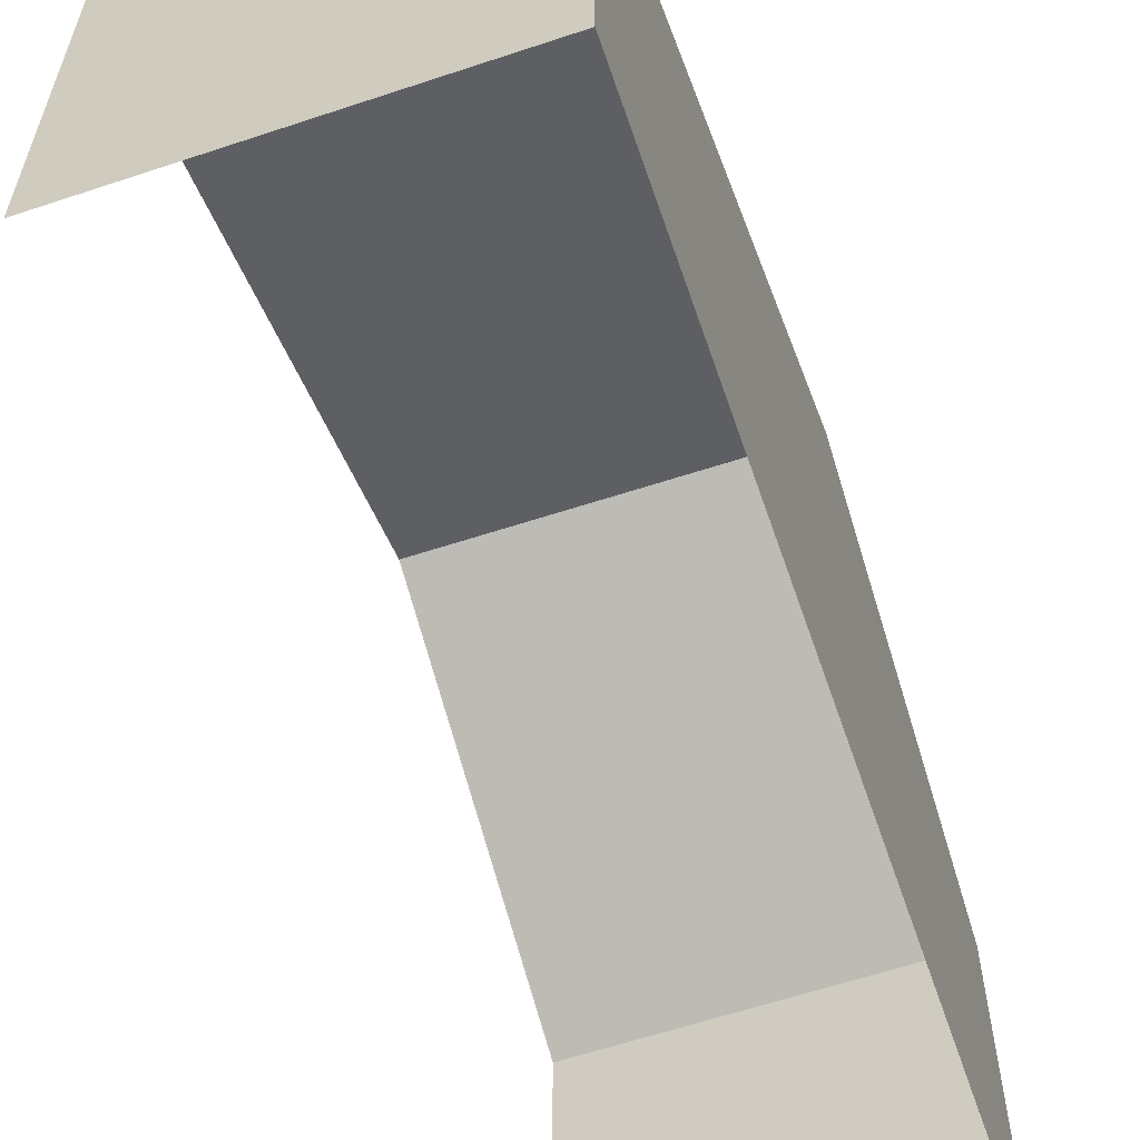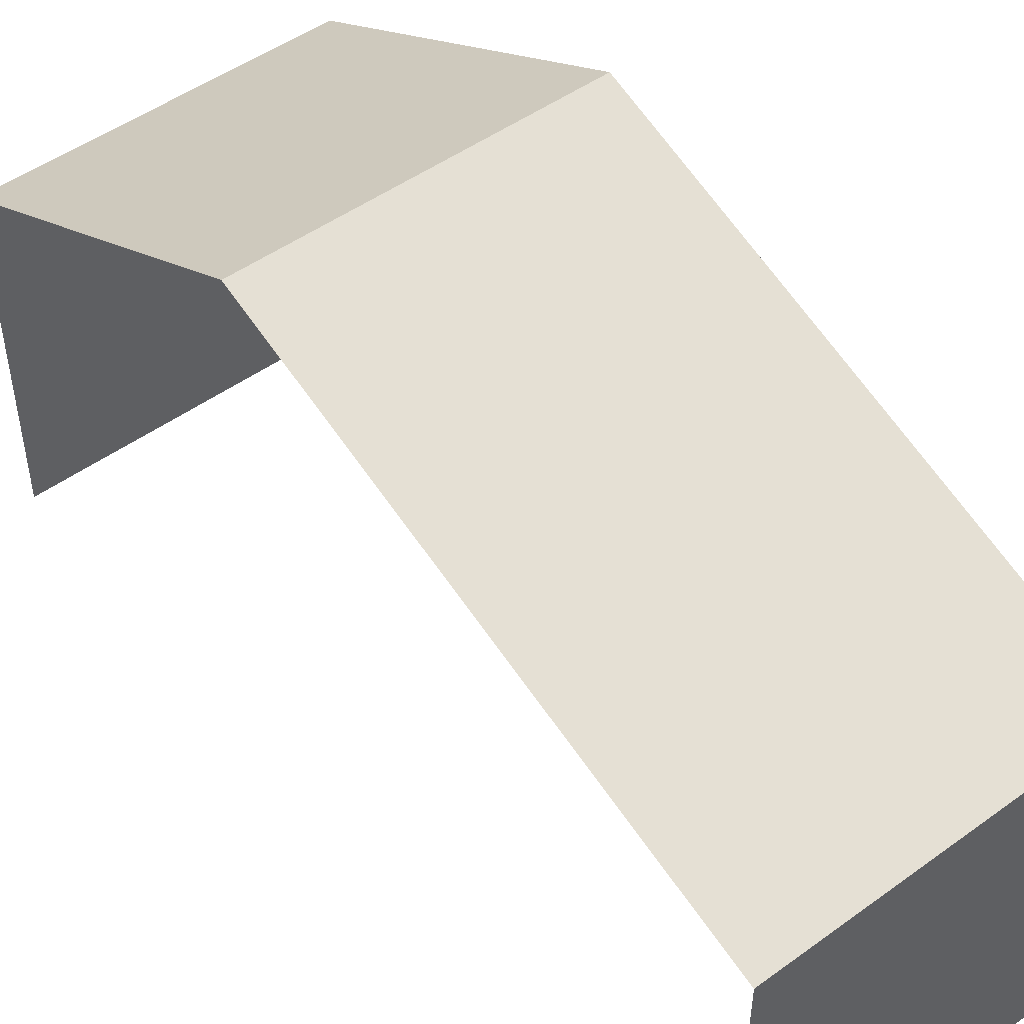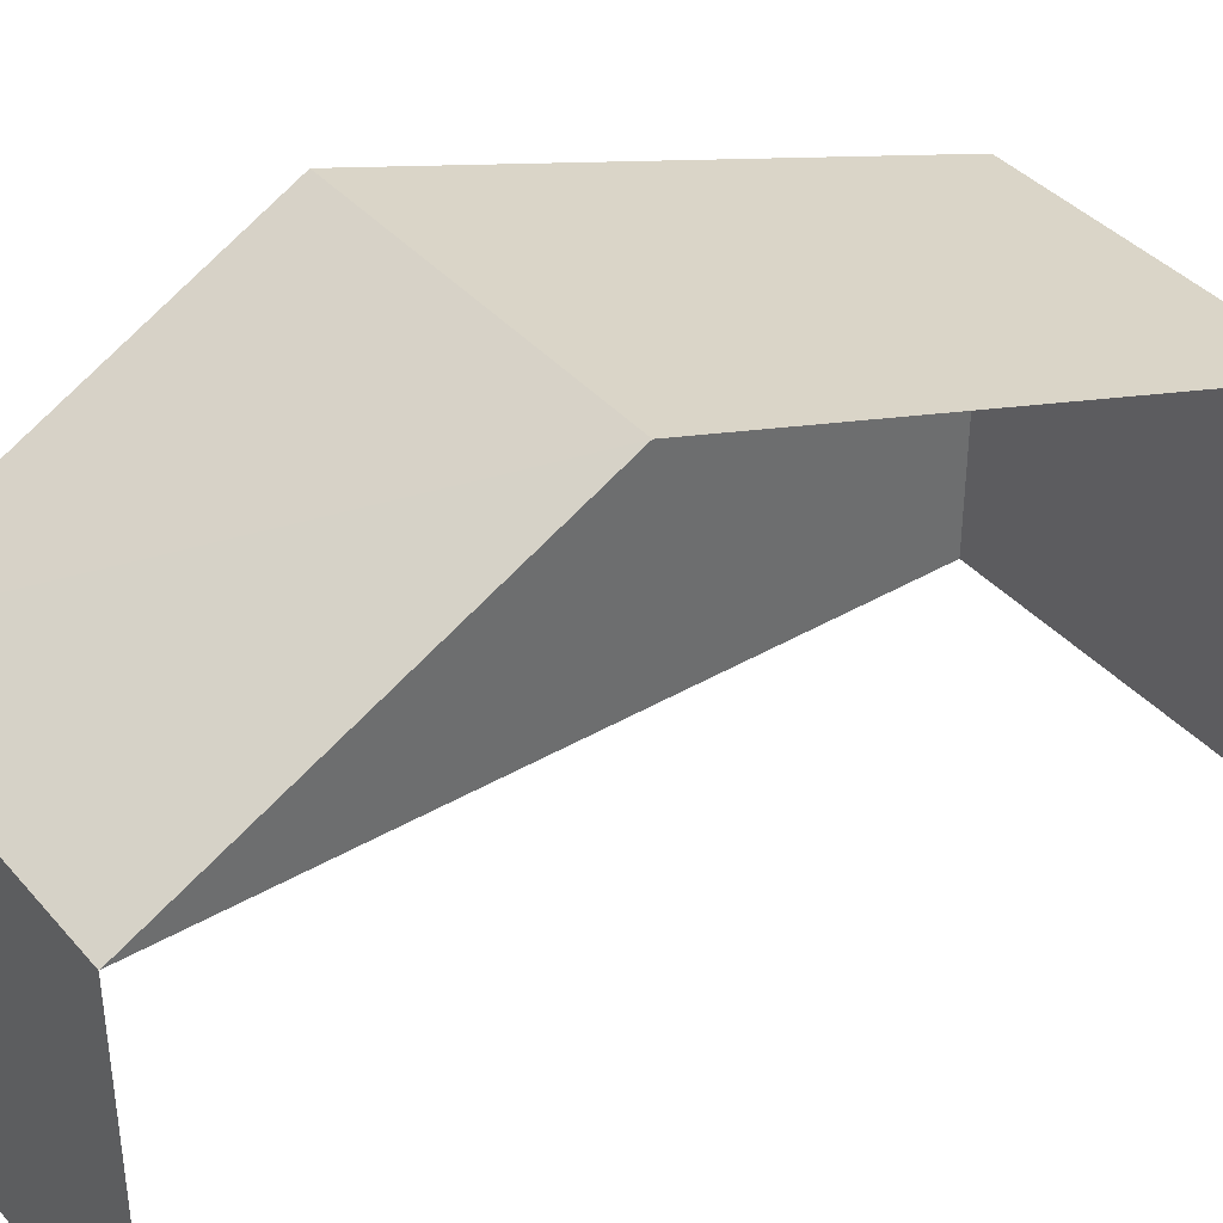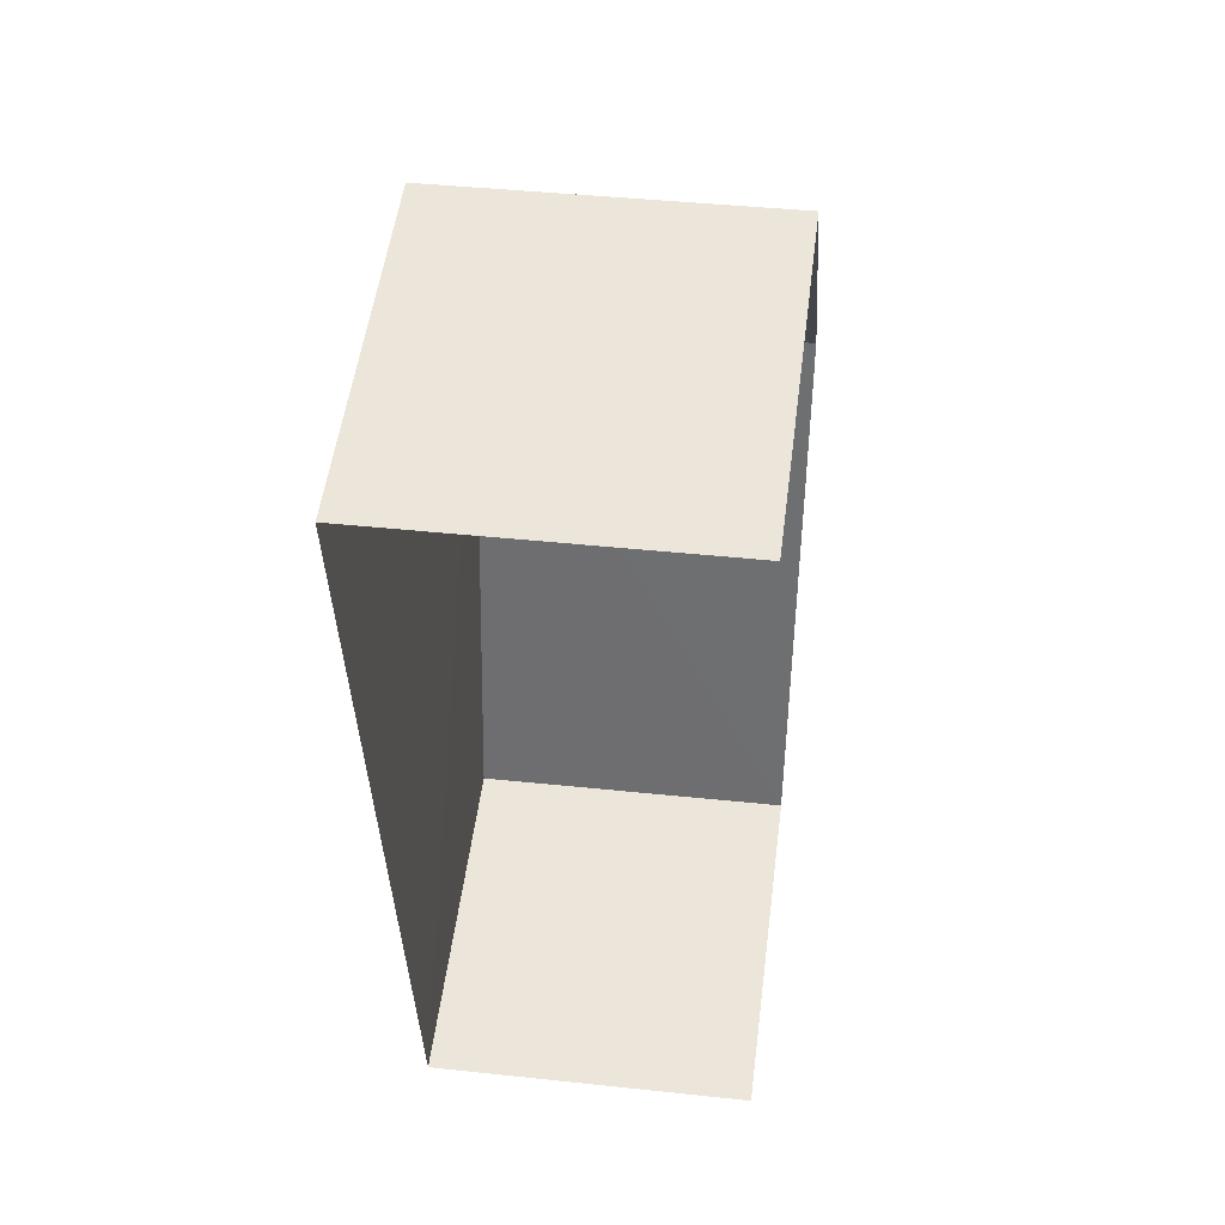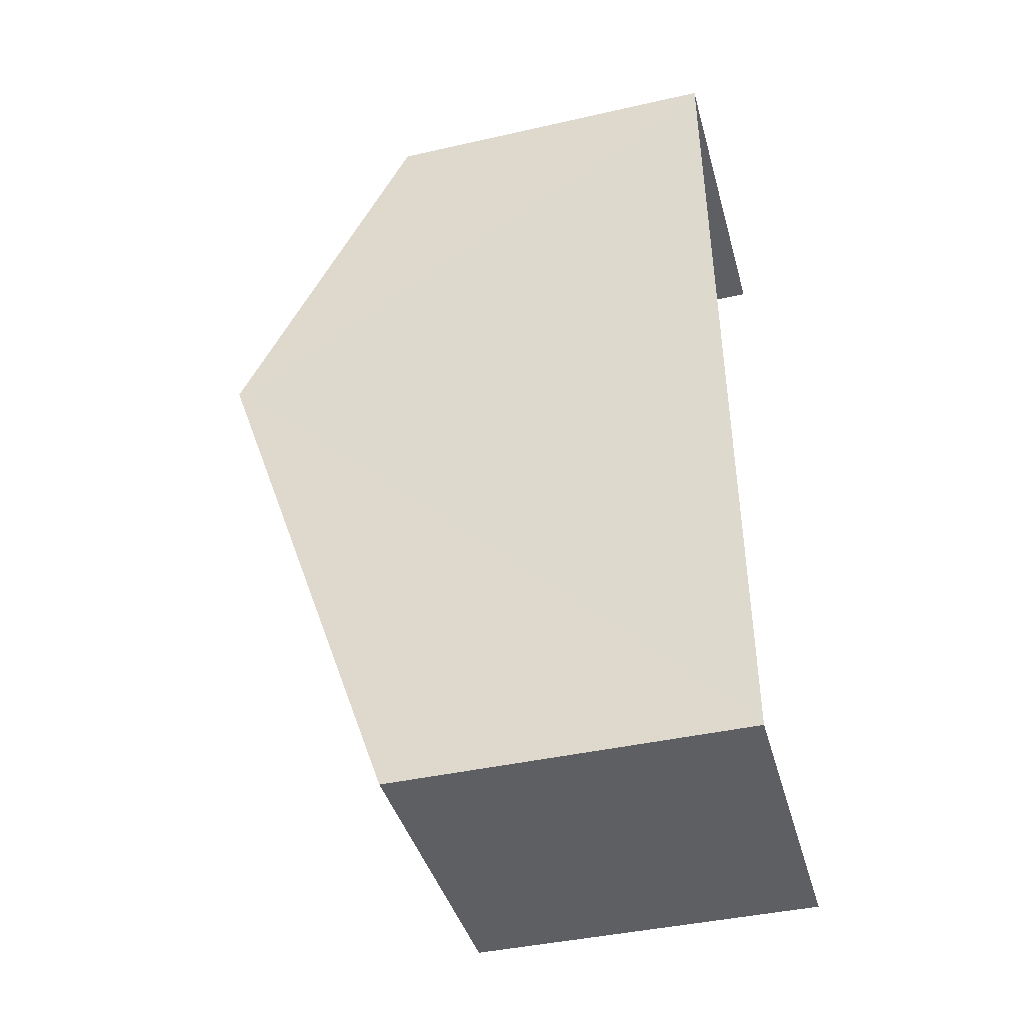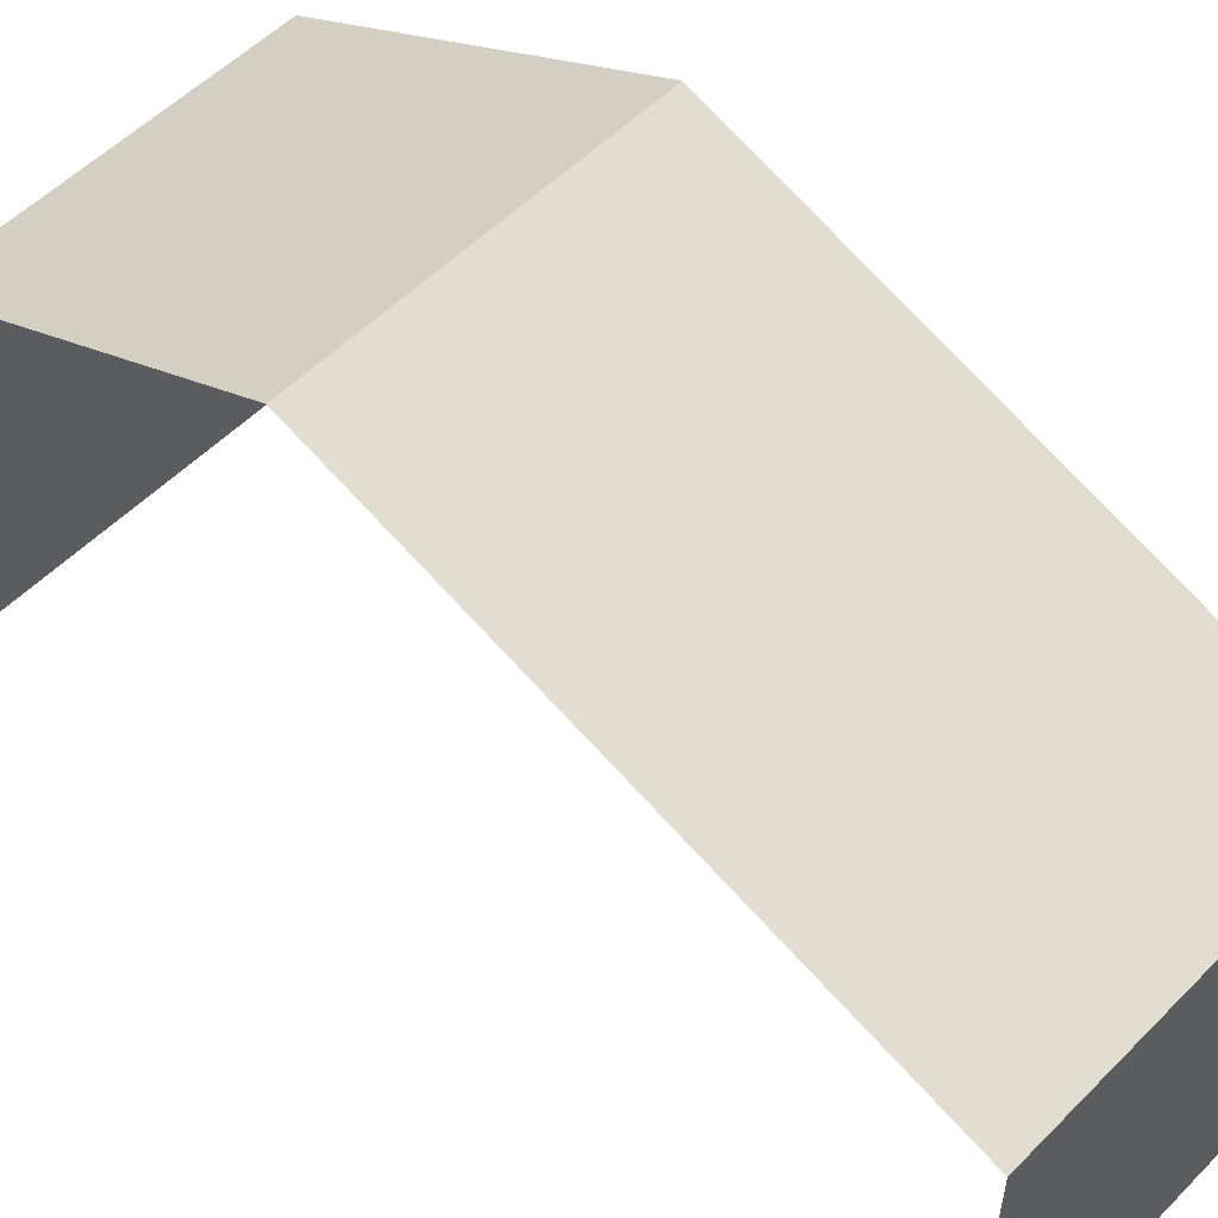
<metadata>
{"format":"obj","ext":"obj","renderer":"f3d","projection":"perspective","resolution":1024,"background":"white","views":[{"elev":-60.2,"azim":17.4,"up":"+Z"},{"elev":49.8,"azim":-40.0,"up":"+Z"},{"elev":38.8,"azim":-127.6,"up":"+Z"},{"elev":53.6,"azim":-172.8,"up":"+Y"},{"elev":-41.8,"azim":105.2,"up":"+Y"},{"elev":54.4,"azim":-48.0,"up":"+Z"}]}
</metadata>
<code>
v -3.723e+05 -1.052e+05 24.91
v -3.723e+05 -1.052e+05 24.91
v -3.722e+05 -1.052e+05 24.91
v -3.722e+05 -1.052e+05 24.91
v -3.722e+05 -1.052e+05 28.52
v -3.723e+05 -1.052e+05 28.52
v -3.723e+05 -1.052e+05 30.42
v -3.722e+05 -1.052e+05 30.42
v -3.723e+05 -1.052e+05 28.52
v -3.722e+05 -1.052e+05 28.52
f 1 2 3
f 4 1 3
f 6 2 7
f 2 1 7
f 1 9 7
f 5 6 7
f 8 5 7
f 9 10 8
f 7 9 8
f 5 3 2
f 6 5 2
f 10 1 4
f 10 9 1
f 10 4 8
f 4 3 8
f 3 5 8

</code>
